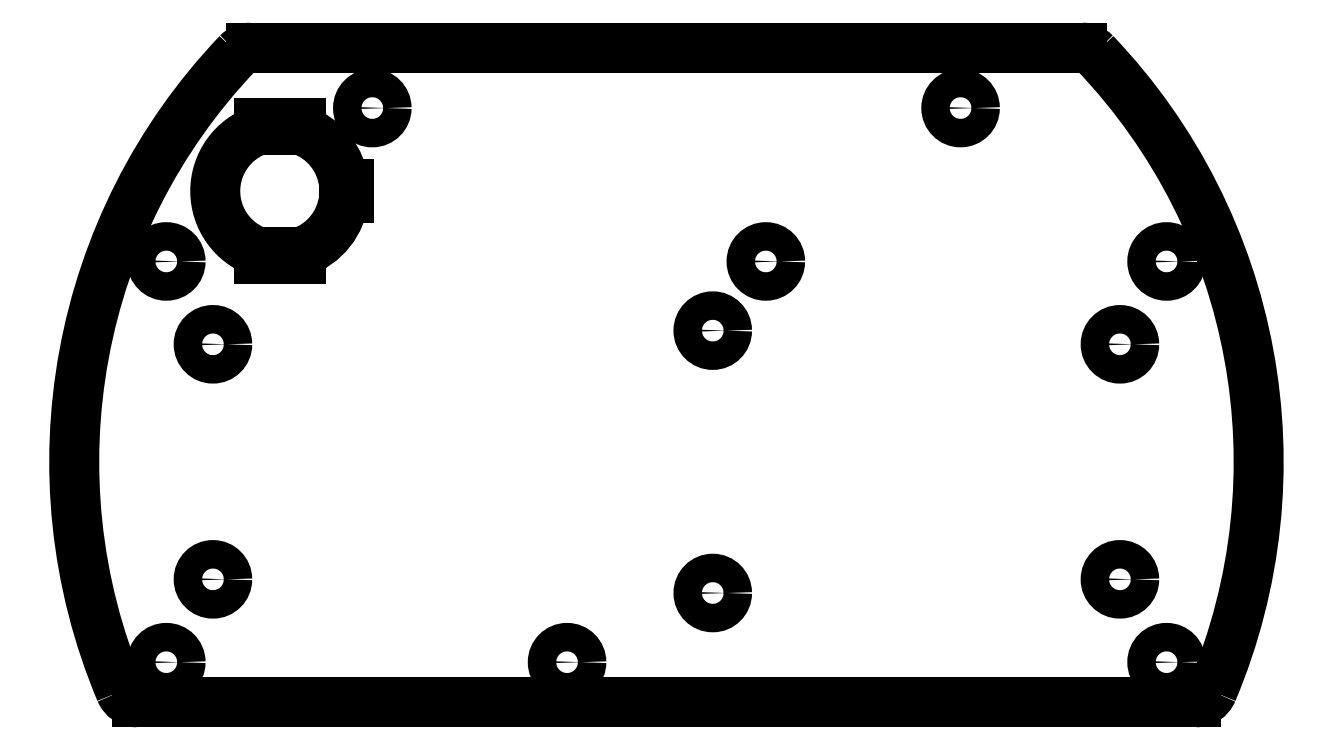
<metadata>
{"format":"dxf","ext":"dxf","renderer":"ezdxf+matplotlib","layout":"modelspace","background":"white","min_lineweight":24,"dpi":150}
</metadata>
<code>
0
SECTION
2
ENTITIES
0
CIRCLE
8
0
10
5.2
20
-14.73
30
0
40
1.6
210
0
220
-0
230
1
0
CIRCLE
8
0
10
-56.16
20
22.5
30
0
40
1.6
210
0
220
-0
230
1
0
CIRCLE
8
0
10
-56.16
20
-22.5
30
0
40
1.6
210
0
220
-0
230
1
0
CIRCLE
8
0
10
11.16
20
22.5
30
0
40
1.6
210
0
220
-0
230
1
0
CIRCLE
8
0
10
56.16
20
-22.5
30
0
40
1.6
210
0
220
-0
230
1
0
CIRCLE
8
0
10
5.2
20
14.73
30
0
40
1.6
210
0
220
-0
230
1
0
CIRCLE
8
0
10
-50.92
20
-13.2
30
0
40
1.6
210
0
220
-0
230
1
0
CIRCLE
8
0
10
33.03
20
39.73
30
0
40
1.6
210
0
220
-0
230
1
0
CIRCLE
8
0
10
-33.03
20
39.73
30
0
40
1.6
210
0
220
-0
230
1
0
CIRCLE
8
0
10
-11.16
20
-22.5
30
0
40
1.6
210
0
220
-0
230
1
0
CIRCLE
8
0
10
56.16
20
22.5
30
0
40
1.6
210
0
220
-0
230
1
0
CIRCLE
8
0
10
50.92
20
-13.2
30
0
40
1.6
210
0
220
-0
230
1
0
CIRCLE
8
0
10
-50.92
20
13.2
30
0
40
1.6
210
0
220
-0
230
1
0
CIRCLE
8
0
10
50.92
20
13.2
30
0
40
1.6
210
0
220
-0
230
1
0
ARC
8
0
10
59.46
20
-25
30
0
40
2
210
-0
220
0
230
1
50
270
51
337.2
0
ARC
8
0
10
0
20
0
30
0
40
66.5
210
0
220
0
230
1
50
136.4
51
202.8
0
ARC
8
0
10
-59.46
20
-25
30
0
40
2
210
0
220
0
230
1
50
202.8
51
270
0
LINE
8
0
10
-59.46
20
-27
30
0
11
59.46
21
-27
31
0
0
LINE
8
0
10
46.69
20
46.5
30
0
11
-46.69
21
46.5
31
0
0
LINE
8
0
10
-41.07
20
38.05
30
0
11
-41.07
21
37.26
31
0
0
LINE
8
0
10
-45.77
20
38.05
30
0
11
-41.07
21
38.05
31
0
0
LINE
8
0
10
-45.77
20
37.26
30
0
11
-45.77
21
38.05
31
0
0
ARC
8
0
10
-43.42
20
30.4
30
0
40
7.25
210
0
220
0
230
1
50
108.9
51
251.1
0
LINE
8
0
10
-35.67
20
29.65
30
0
11
-36.2
21
29.65
31
0
0
LINE
8
0
10
-35.67
20
31.15
30
0
11
-35.67
21
29.65
31
0
0
LINE
8
0
10
-36.2
20
31.15
30
0
11
-35.67
21
31.15
31
0
0
ARC
8
0
10
-43.42
20
30.4
30
0
40
7.25
210
0
220
-0
230
1
50
5.938
51
71.09
0
LINE
8
0
10
-41.07
20
22.75
30
0
11
-45.77
21
22.75
31
0
0
LINE
8
0
10
-41.07
20
23.54
30
0
11
-41.07
21
22.75
31
0
0
ARC
8
0
10
-43.42
20
30.4
30
0
40
7.25
210
-0
220
0
230
1
50
288.9
51
354.1
0
LINE
8
0
10
-45.77
20
22.75
30
0
11
-45.77
21
23.54
31
0
0
ARC
8
0
10
46.69
20
44.5
30
0
40
2
210
0
220
-0
230
1
50
43.62
51
90
0
ARC
8
0
10
-46.69
20
44.5
30
0
40
2
210
0
220
-0
230
1
50
90
51
136.4
0
ARC
8
0
10
0
20
0
30
0
40
66.5
210
-0
220
0
230
1
50
-22.81
51
43.62
0
ENDSEC
0
EOF

</code>
